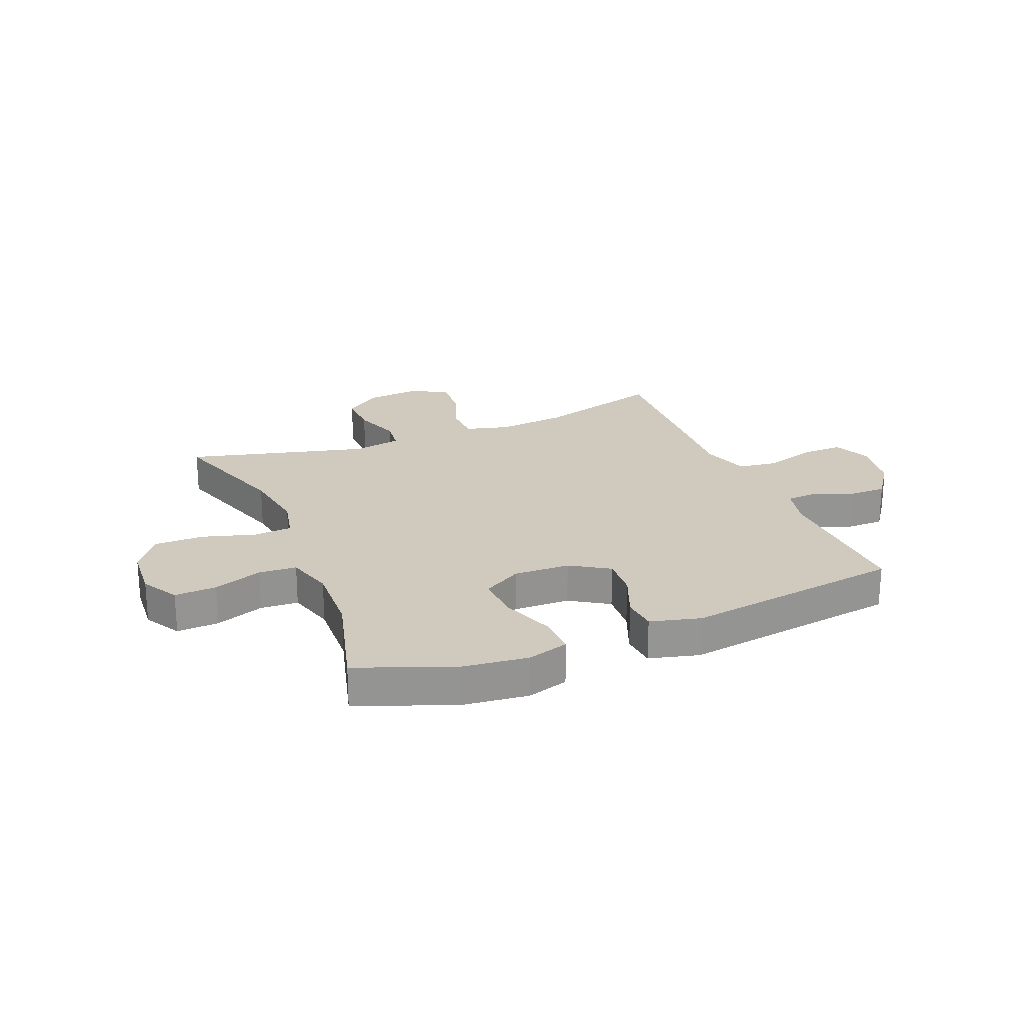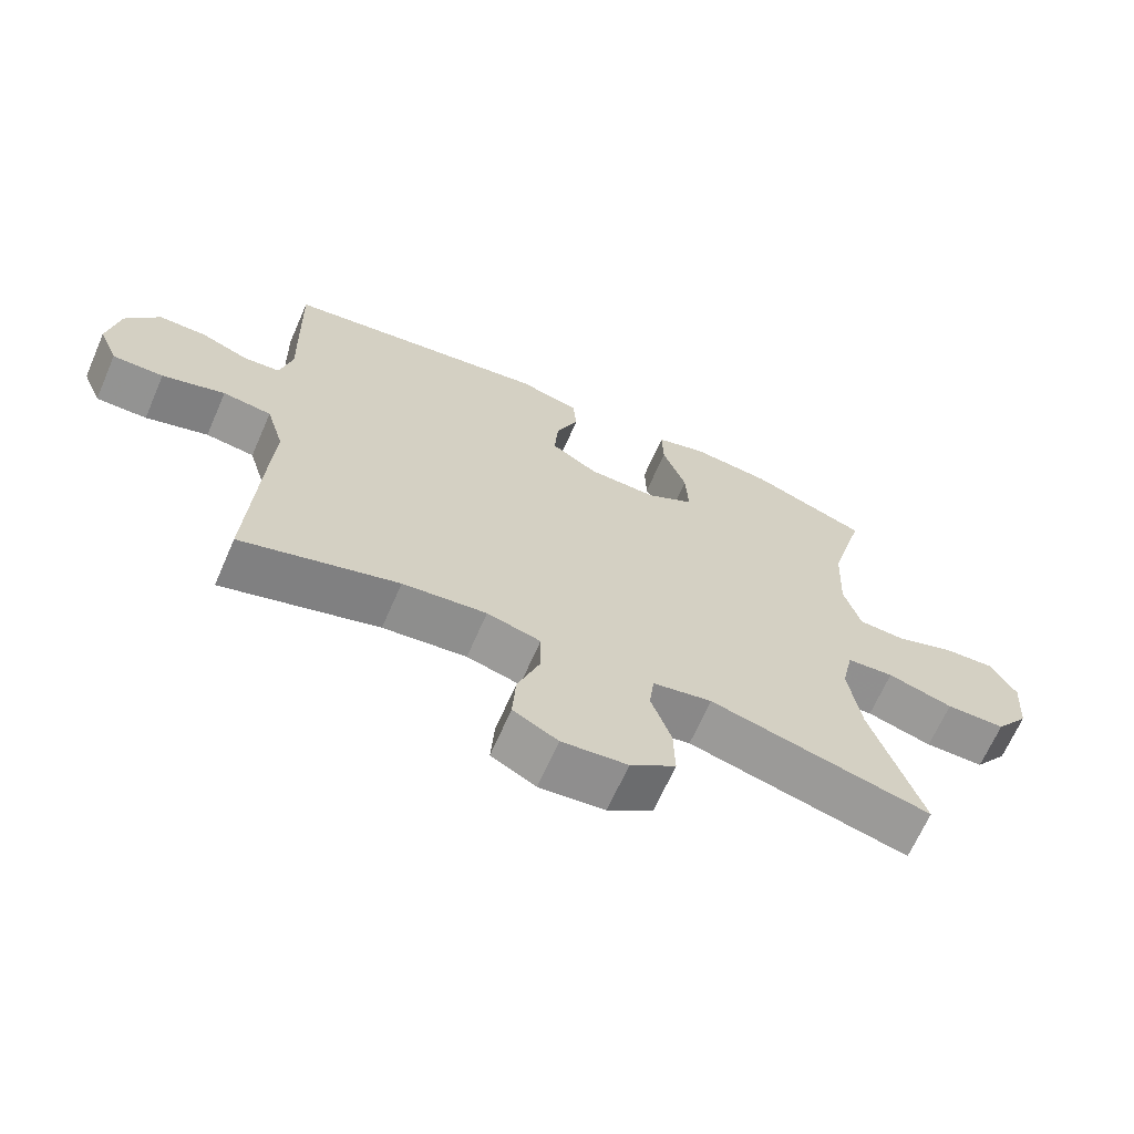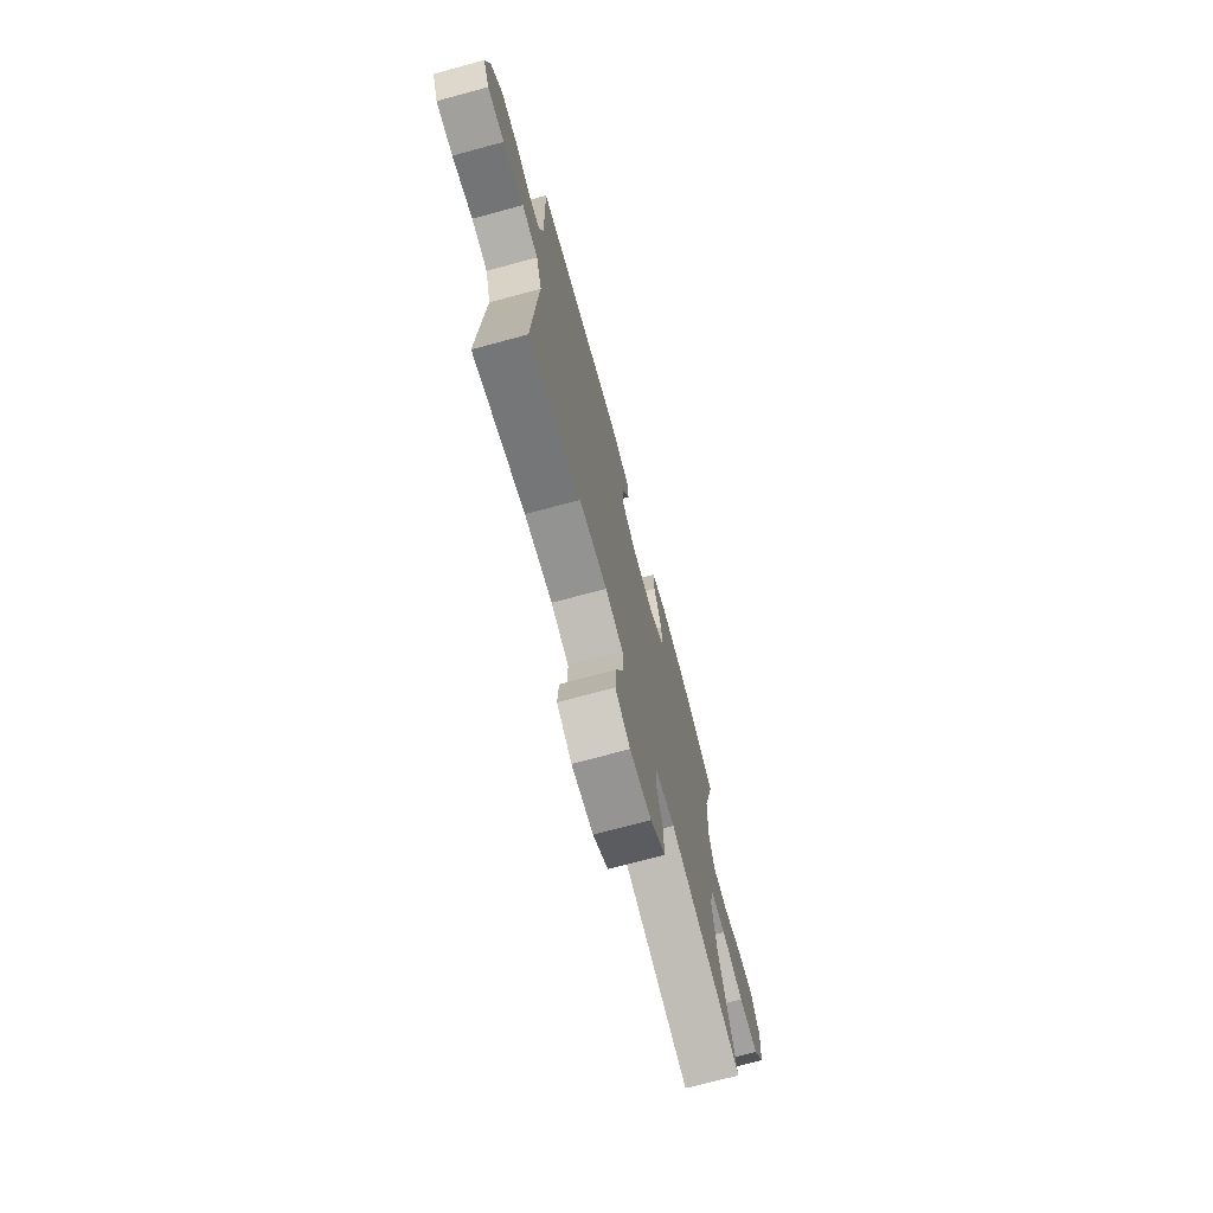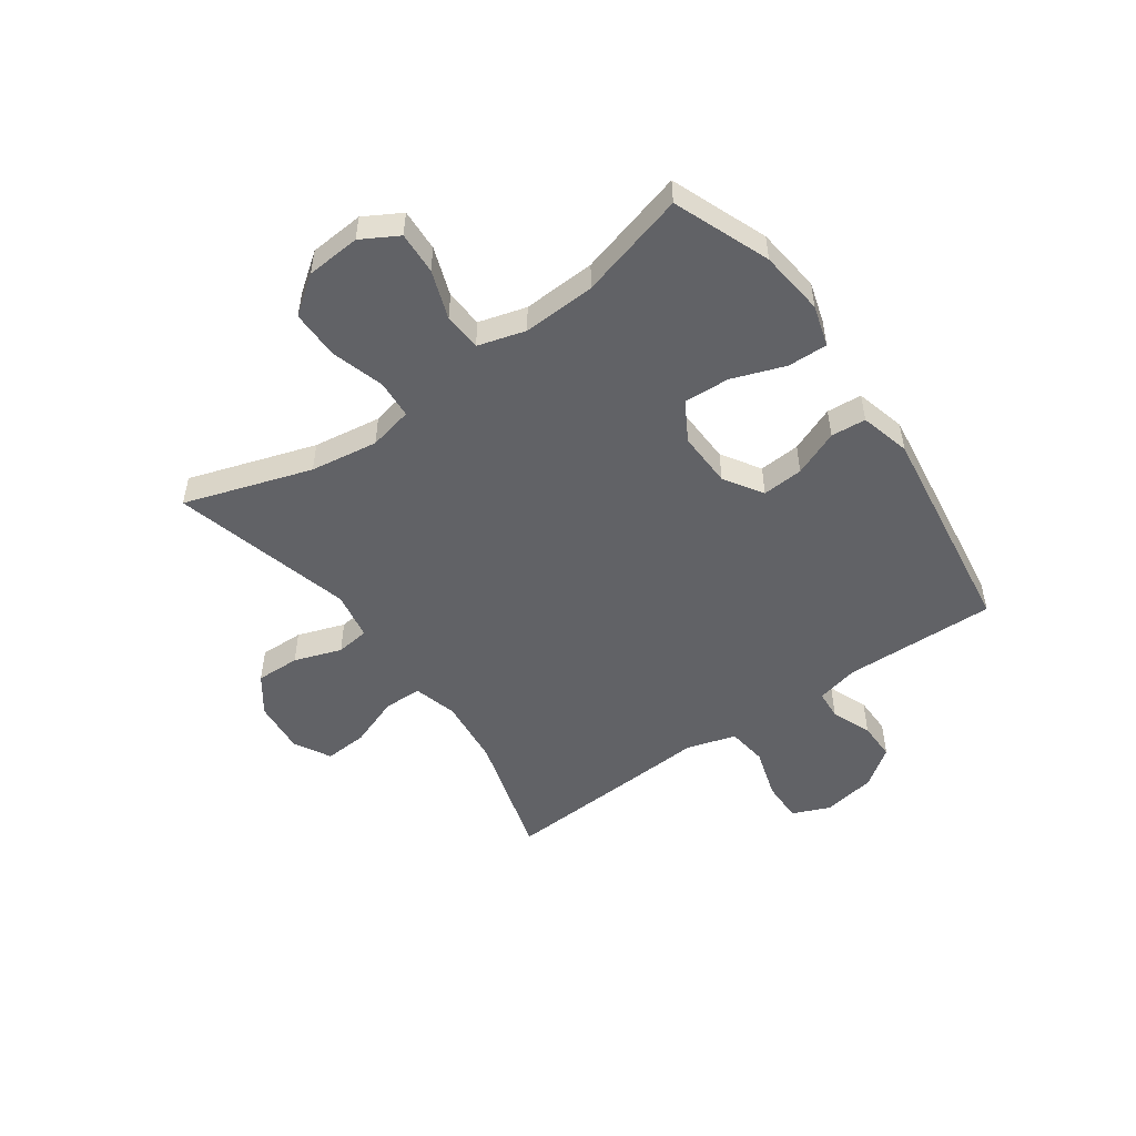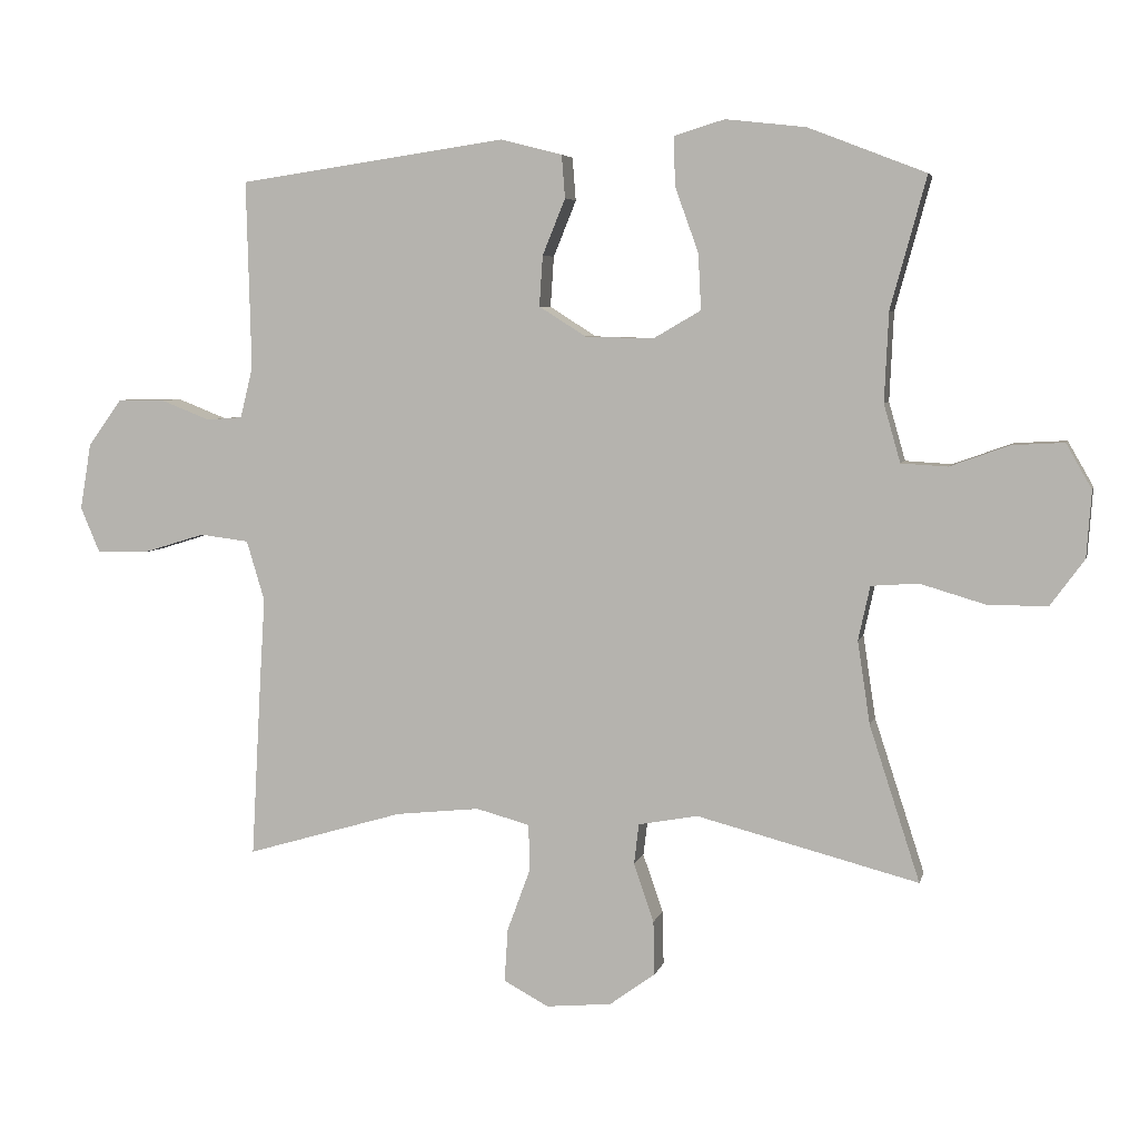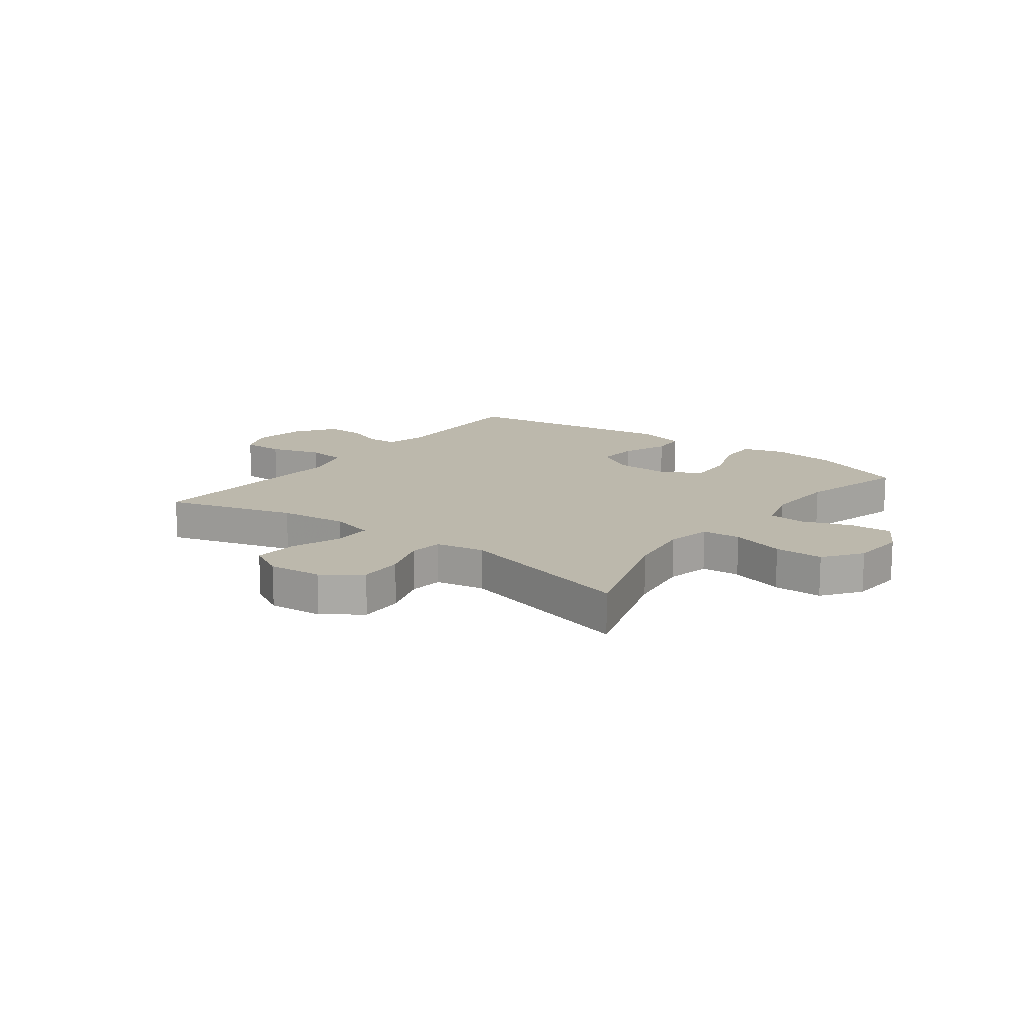
<metadata>
{"format":"obj","ext":"obj","renderer":"f3d","projection":"perspective","resolution":1024,"background":"white","views":[{"elev":23.1,"azim":-22.3,"up":"+Y"},{"elev":-66.8,"azim":156.4,"up":"+Z"},{"elev":-72.3,"azim":105.1,"up":"+Z"},{"elev":-50.7,"azim":-54.6,"up":"+Y"},{"elev":5.3,"azim":-167.1,"up":"+Z"},{"elev":14.6,"azim":-143.1,"up":"+Y"}]}
</metadata>
<code>
v 0.5 0.07 0.5
v 0.493 0.07 0.228
v 0.511 0.07 0.154
v 0.563 0.07 0.15
v 0.634 0.07 0.178
v 0.703 0.07 0.178
v 0.752 0.07 0.11
v 0.768 0.07 0.015
v 0.74 0.07 -0.051
v 0.666 0.07 -0.05
v 0.575 0.07 -0.022
v 0.504 0.07 -0.031
v 0.478 0.07 -0.118
v 0.486 0.07 -0.248
v 0.5 0.07 -0.5
v 0.272 0.07 -0.433
v 0.15 0.07 -0.42
v 0.072 0.07 -0.441
v 0.071 0.07 -0.509
v 0.104 0.07 -0.599
v 0.109 0.07 -0.676
v 0.044 0.07 -0.711
v -0.051 0.07 -0.702
v -0.117 0.07 -0.654
v -0.115 0.07 -0.576
v -0.086 0.07 -0.492
v -0.093 0.07 -0.433
v -0.179 0.07 -0.417
v -0.5 0.07 -0.5
v -0.427 0.07 -0.275
v -0.409 0.07 -0.155
v -0.426 0.07 -0.077
v -0.494 0.07 -0.072
v -0.589 0.07 -0.1
v -0.675 0.07 -0.1
v -0.724 0.07 -0.033
v -0.731 0.07 0.063
v -0.694 0.07 0.128
v -0.619 0.07 0.124
v -0.533 0.07 0.093
v -0.466 0.07 0.097
v -0.442 0.07 0.181
v -0.448 0.07 0.31
v -0.5 0.07 0.5
v -0.33 0.07 0.566
v -0.214 0.07 0.579
v -0.141 0.07 0.557
v -0.143 0.07 0.486
v -0.177 0.07 0.392
v -0.181 0.07 0.311
v -0.112 0.07 0.271
v -0.013 0.07 0.274
v 0.055 0.07 0.317
v 0.05 0.07 0.39
v 0.017 0.07 0.471
v 0.022 0.07 0.533
v 0.111 0.07 0.556
v 0.5 0 0.5
v 0.493 0 0.228
v 0.511 0 0.154
v 0.563 0 0.15
v 0.634 0 0.178
v 0.703 0 0.178
v 0.752 0 0.11
v 0.768 0 0.015
v 0.74 0 -0.051
v 0.666 0 -0.05
v 0.575 0 -0.022
v 0.504 0 -0.031
v 0.478 0 -0.118
v 0.486 0 -0.248
v 0.5 0 -0.5
v 0.272 0 -0.433
v 0.15 0 -0.42
v 0.072 0 -0.441
v 0.071 0 -0.509
v 0.104 0 -0.599
v 0.109 0 -0.676
v 0.044 0 -0.711
v -0.051 0 -0.702
v -0.117 0 -0.654
v -0.115 0 -0.576
v -0.086 0 -0.492
v -0.093 0 -0.433
v -0.179 0 -0.417
v -0.5 0 -0.5
v -0.427 0 -0.275
v -0.409 0 -0.155
v -0.426 0 -0.077
v -0.494 0 -0.072
v -0.589 0 -0.1
v -0.675 0 -0.1
v -0.724 0 -0.033
v -0.731 0 0.063
v -0.694 0 0.128
v -0.619 0 0.124
v -0.533 0 0.093
v -0.466 0 0.097
v -0.442 0 0.181
v -0.448 0 0.31
v -0.5 0 0.5
v -0.33 0 0.566
v -0.214 0 0.579
v -0.141 0 0.557
v -0.143 0 0.486
v -0.177 0 0.392
v -0.181 0 0.311
v -0.112 0 0.271
v -0.013 0 0.274
v 0.055 0 0.317
v 0.05 0 0.39
v 0.017 0 0.471
v 0.022 0 0.533
v 0.111 0 0.556
f 57 1 2
f 56 57 2
f 55 56 2
f 54 55 2
f 53 54 2 3
f 52 53 3
f 51 52 3
f 47 48 49
f 46 47 49
f 45 46 49
f 44 45 49
f 43 44 49
f 42 43 49 50
f 41 42 50 51
f 38 39 40
f 37 38 40
f 36 37 40
f 35 36 40
f 34 35 40
f 33 34 40
f 32 33 40 41
f 28 29 30
f 27 28 30 31
f 24 25 26
f 23 24 26
f 22 23 26
f 21 22 26
f 20 21 26
f 19 20 26
f 18 19 26 27
f 27 31 32
f 18 27 32
f 17 18 32
f 13 14 15 16
f 41 51 3
f 32 41 3
f 17 32 3
f 16 17 3
f 13 16 3
f 12 13 3
f 9 10 11
f 8 9 11
f 7 8 11
f 6 7 11
f 5 6 11
f 4 5 11
f 3 4 11 12
f 59 58 114
f 59 114 113
f 59 113 112
f 59 112 111
f 60 59 111 110
f 60 110 109
f 60 109 108
f 106 105 104
f 106 104 103
f 106 103 102
f 106 102 101
f 106 101 100
f 107 106 100 99
f 108 107 99 98
f 97 96 95
f 97 95 94
f 97 94 93
f 97 93 92
f 97 92 91
f 97 91 90
f 98 97 90 89
f 87 86 85
f 88 87 85 84
f 83 82 81
f 83 81 80
f 83 80 79
f 83 79 78
f 83 78 77
f 83 77 76
f 84 83 76 75
f 89 88 84
f 89 84 75
f 89 75 74
f 73 72 71 70
f 60 108 98
f 60 98 89
f 60 89 74
f 60 74 73
f 60 73 70
f 60 70 69
f 68 67 66
f 68 66 65
f 68 65 64
f 68 64 63
f 68 63 62
f 68 62 61
f 69 68 61 60
f 1 58 59 2
f 2 59 60 3
f 3 60 61 4
f 4 61 62 5
f 5 62 63 6
f 6 63 64 7
f 7 64 65 8
f 8 65 66 9
f 9 66 67 10
f 10 67 68 11
f 11 68 69 12
f 12 69 70 13
f 13 70 71 14
f 14 71 72 15
f 15 72 73 16
f 16 73 74 17
f 17 74 75 18
f 18 75 76 19
f 19 76 77 20
f 20 77 78 21
f 21 78 79 22
f 22 79 80 23
f 23 80 81 24
f 24 81 82 25
f 25 82 83 26
f 26 83 84 27
f 27 84 85 28
f 28 85 86 29
f 29 86 87 30
f 30 87 88 31
f 31 88 89 32
f 32 89 90 33
f 33 90 91 34
f 34 91 92 35
f 35 92 93 36
f 36 93 94 37
f 37 94 95 38
f 38 95 96 39
f 39 96 97 40
f 40 97 98 41
f 41 98 99 42
f 42 99 100 43
f 43 100 101 44
f 44 101 102 45
f 45 102 103 46
f 46 103 104 47
f 47 104 105 48
f 48 105 106 49
f 49 106 107 50
f 50 107 108 51
f 51 108 109 52
f 52 109 110 53
f 53 110 111 54
f 54 111 112 55
f 55 112 113 56
f 56 113 114 57
f 57 114 58 1

</code>
